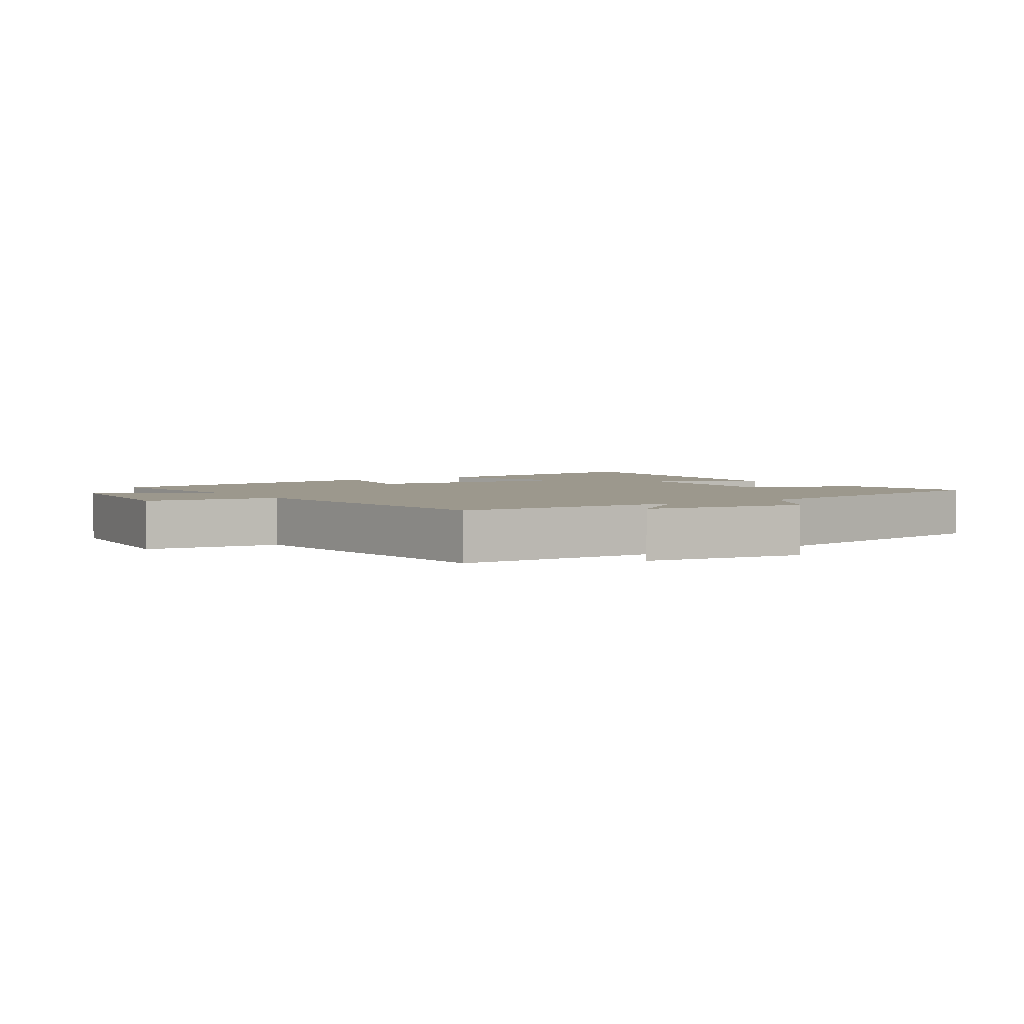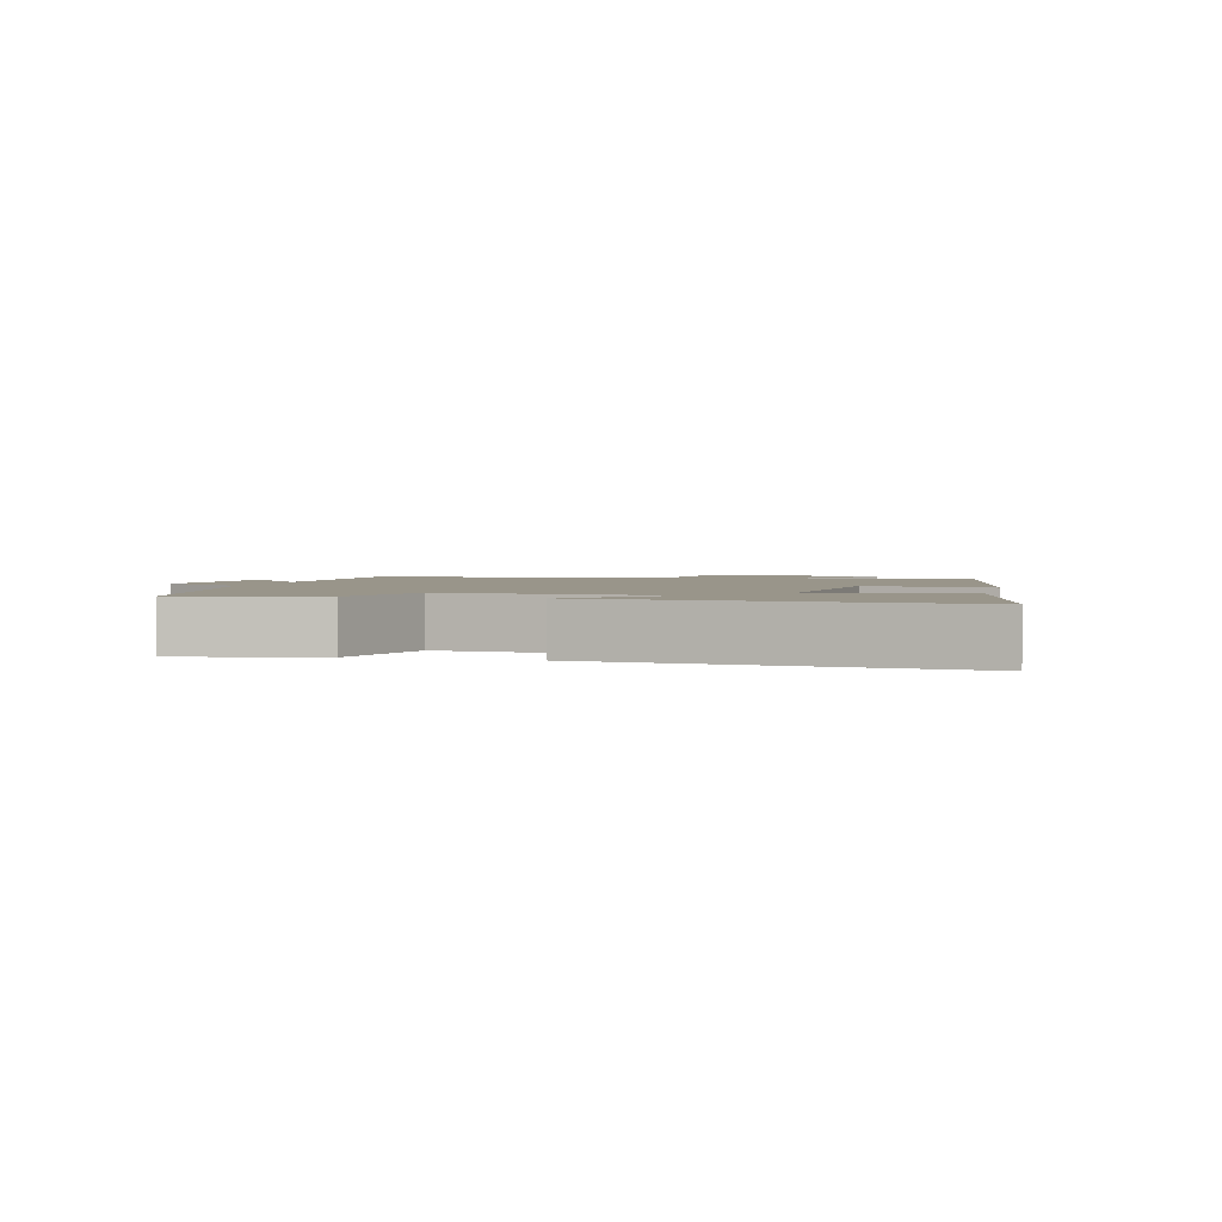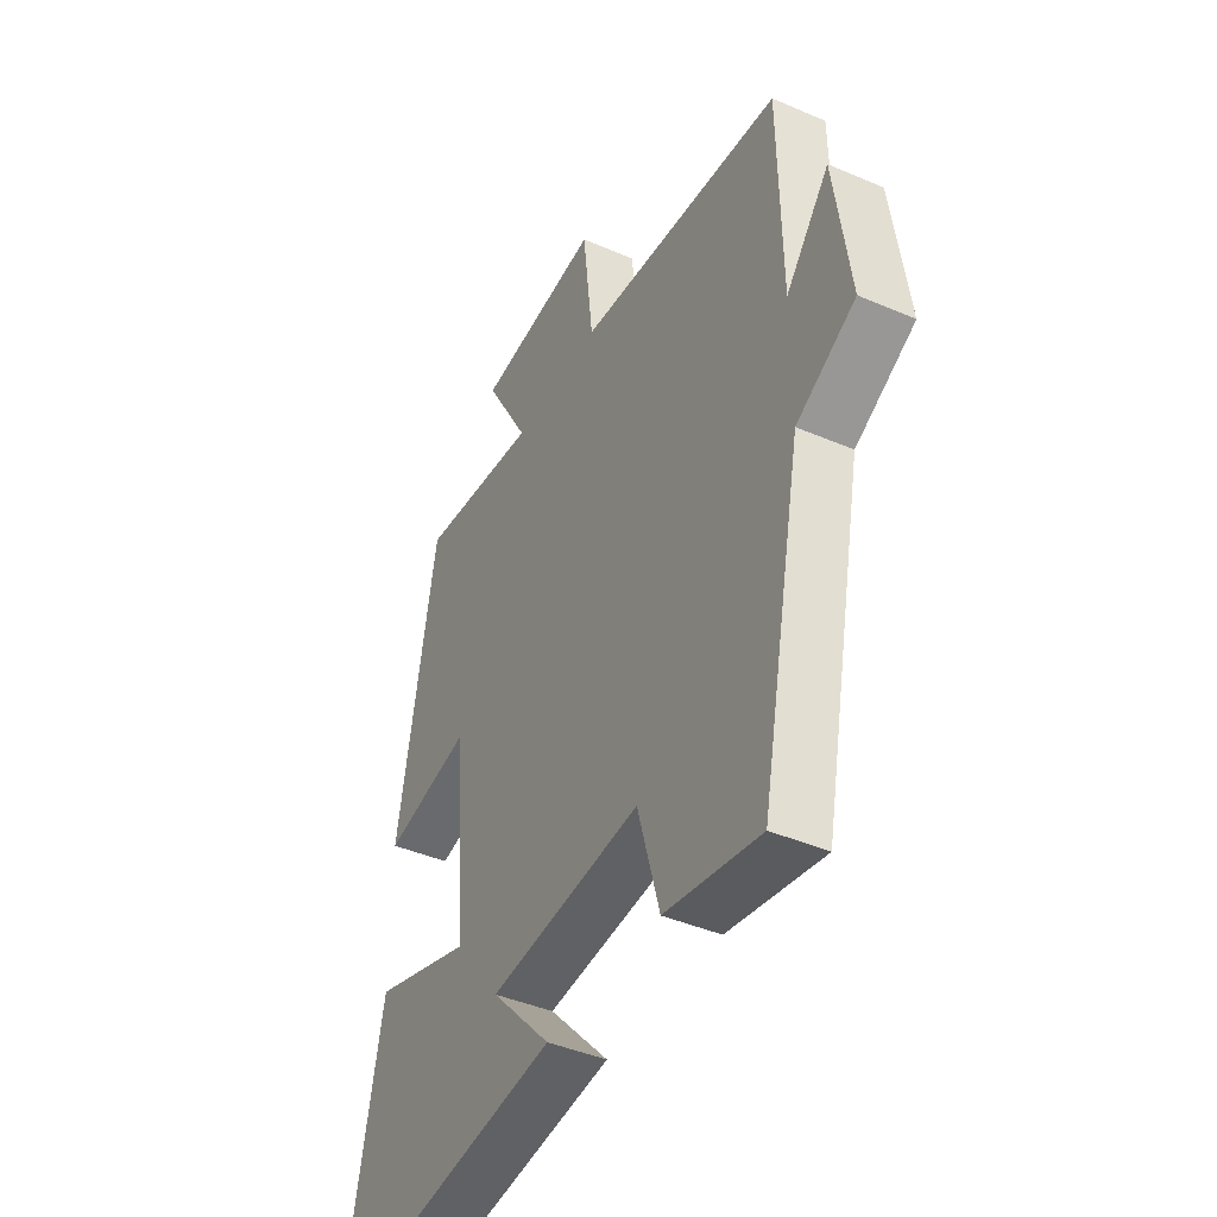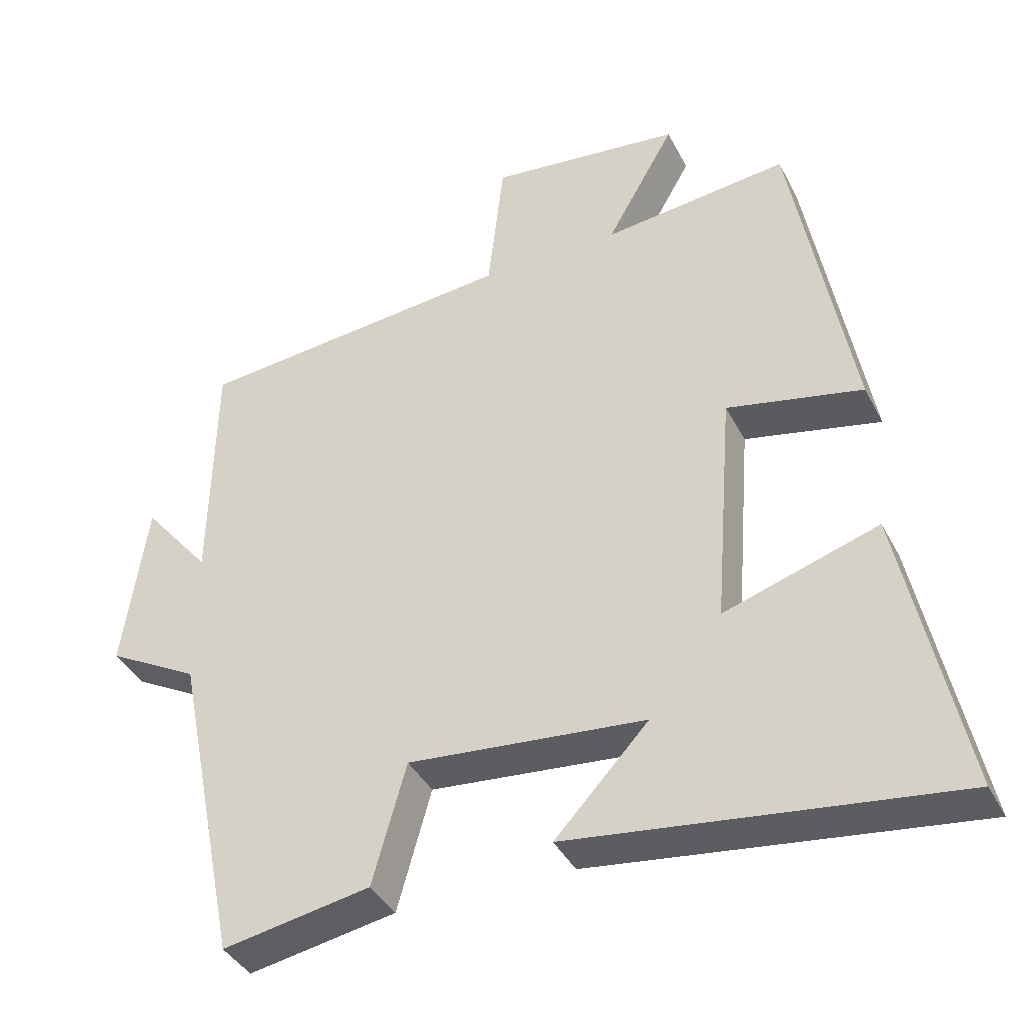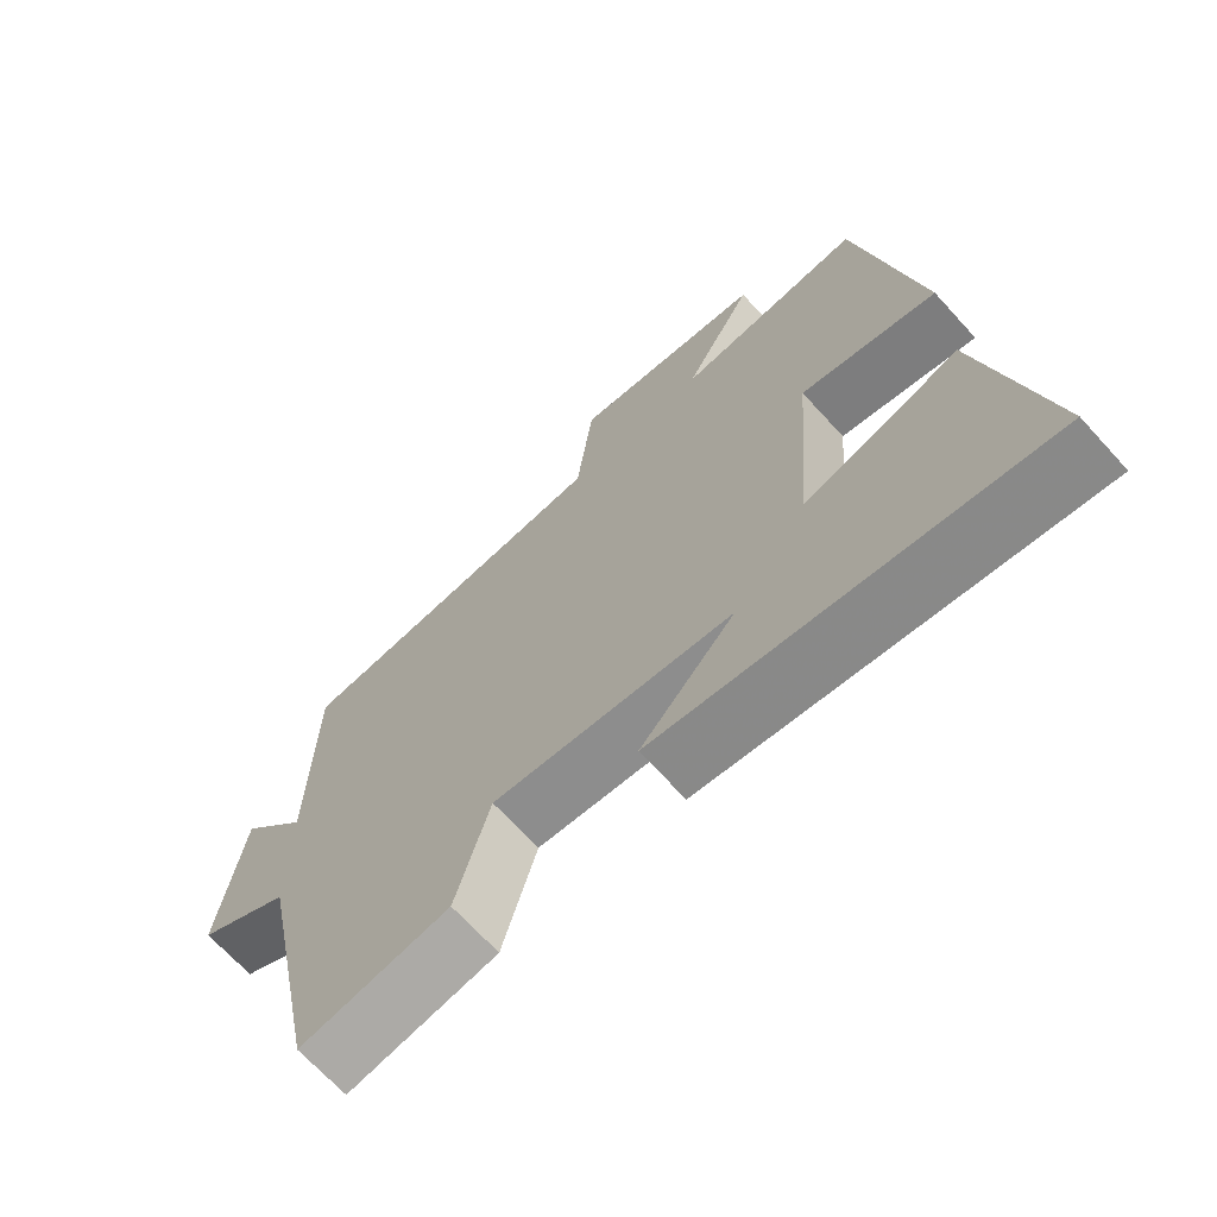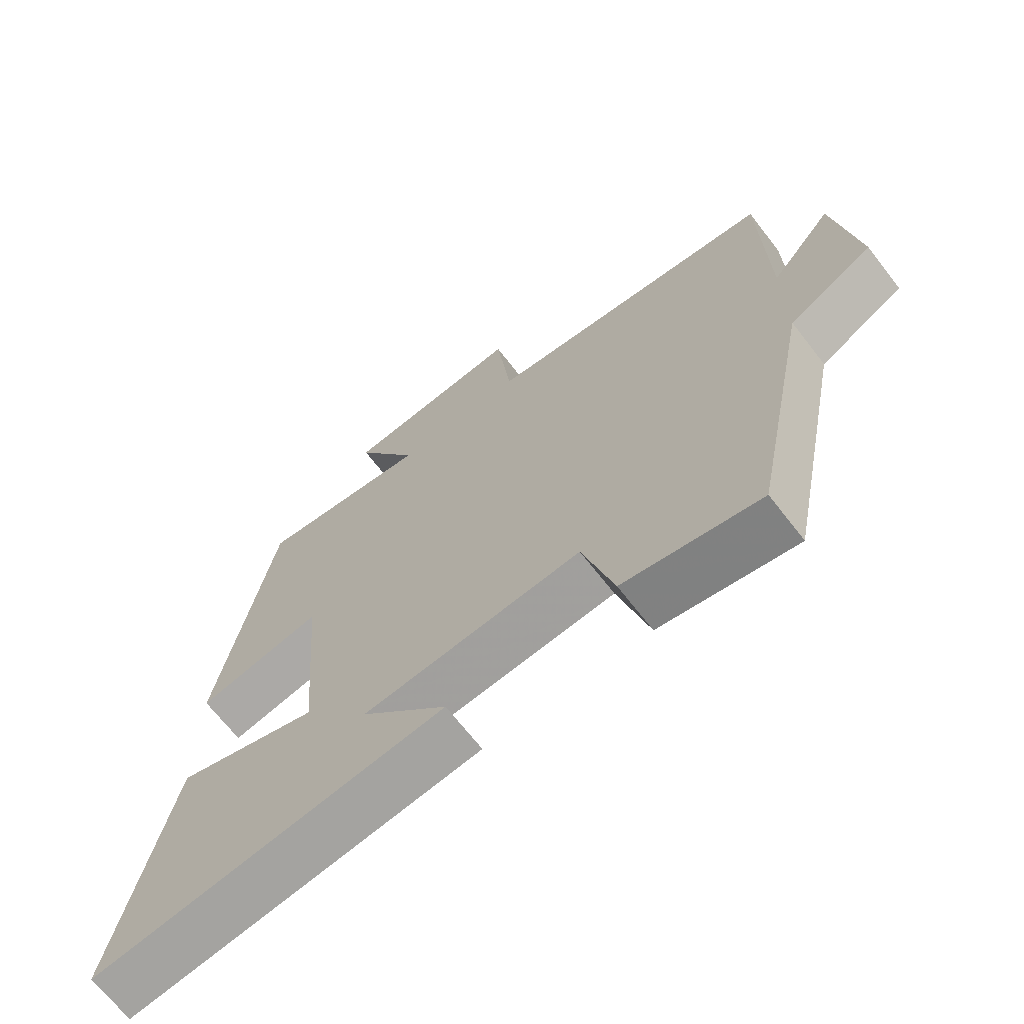
<metadata>
{"format":"obj","ext":"obj","renderer":"f3d","projection":"perspective","resolution":1024,"background":"white","views":[{"elev":3.1,"azim":56.6,"up":"+Y"},{"elev":2.1,"azim":-165.6,"up":"+Y"},{"elev":-42.2,"azim":62.6,"up":"+Z"},{"elev":-39.2,"azim":-154.9,"up":"+Z"},{"elev":-68.6,"azim":-137.7,"up":"+Z"},{"elev":-68.0,"azim":37.8,"up":"+Z"}]}
</metadata>
<code>
v -0.585 0.07 -0.567
v -0.5 0.07 -0.159
v -0.283 0.07 -0.229
v -0.309 0.07 0.105
v -0.5 0.07 0.065
v -0.416 0.07 0.53
v -0.154 0.07 0.5
v -0.251 0.07 0.67
v 0.021 0.07 0.7
v 0.044 0.07 0.5
v 0.494 0.07 0.455
v 0.5 0.07 0.113
v 0.595 0.07 0.228
v 0.629 0.07 -0.014
v 0.5 0.07 -0.085
v 0.409 0.07 -0.538
v 0.201 0.07 -0.5
v 0.153 0.07 -0.329
v -0.181 0.07 -0.359
v -0.049 0.07 -0.5
v -0.585 0 -0.567
v -0.5 0 -0.159
v -0.283 0 -0.229
v -0.309 0 0.105
v -0.5 0 0.065
v -0.416 0 0.53
v -0.154 0 0.5
v -0.251 0 0.67
v 0.021 0 0.7
v 0.044 0 0.5
v 0.494 0 0.455
v 0.5 0 0.113
v 0.595 0 0.228
v 0.629 0 -0.014
v 0.5 0 -0.085
v 0.409 0 -0.538
v 0.201 0 -0.5
v 0.153 0 -0.329
v -0.181 0 -0.359
v -0.049 0 -0.5
f 19 20 1 2
f 15 16 17 18
f 15 18 19
f 12 13 14 15
f 10 11 12 15
f 10 15 19
f 7 8 9 10
f 7 10 19
f 4 5 6 7
f 3 4 7 19
f 2 3 19
f 22 21 40 39
f 38 37 36 35
f 39 38 35
f 35 34 33 32
f 35 32 31 30
f 39 35 30
f 30 29 28 27
f 39 30 27
f 27 26 25 24
f 39 27 24 23
f 39 23 22
f 1 21 22 2
f 2 22 23 3
f 3 23 24 4
f 4 24 25 5
f 5 25 26 6
f 6 26 27 7
f 7 27 28 8
f 8 28 29 9
f 9 29 30 10
f 10 30 31 11
f 11 31 32 12
f 12 32 33 13
f 13 33 34 14
f 14 34 35 15
f 15 35 36 16
f 16 36 37 17
f 17 37 38 18
f 18 38 39 19
f 19 39 40 20
f 20 40 21 1

</code>
